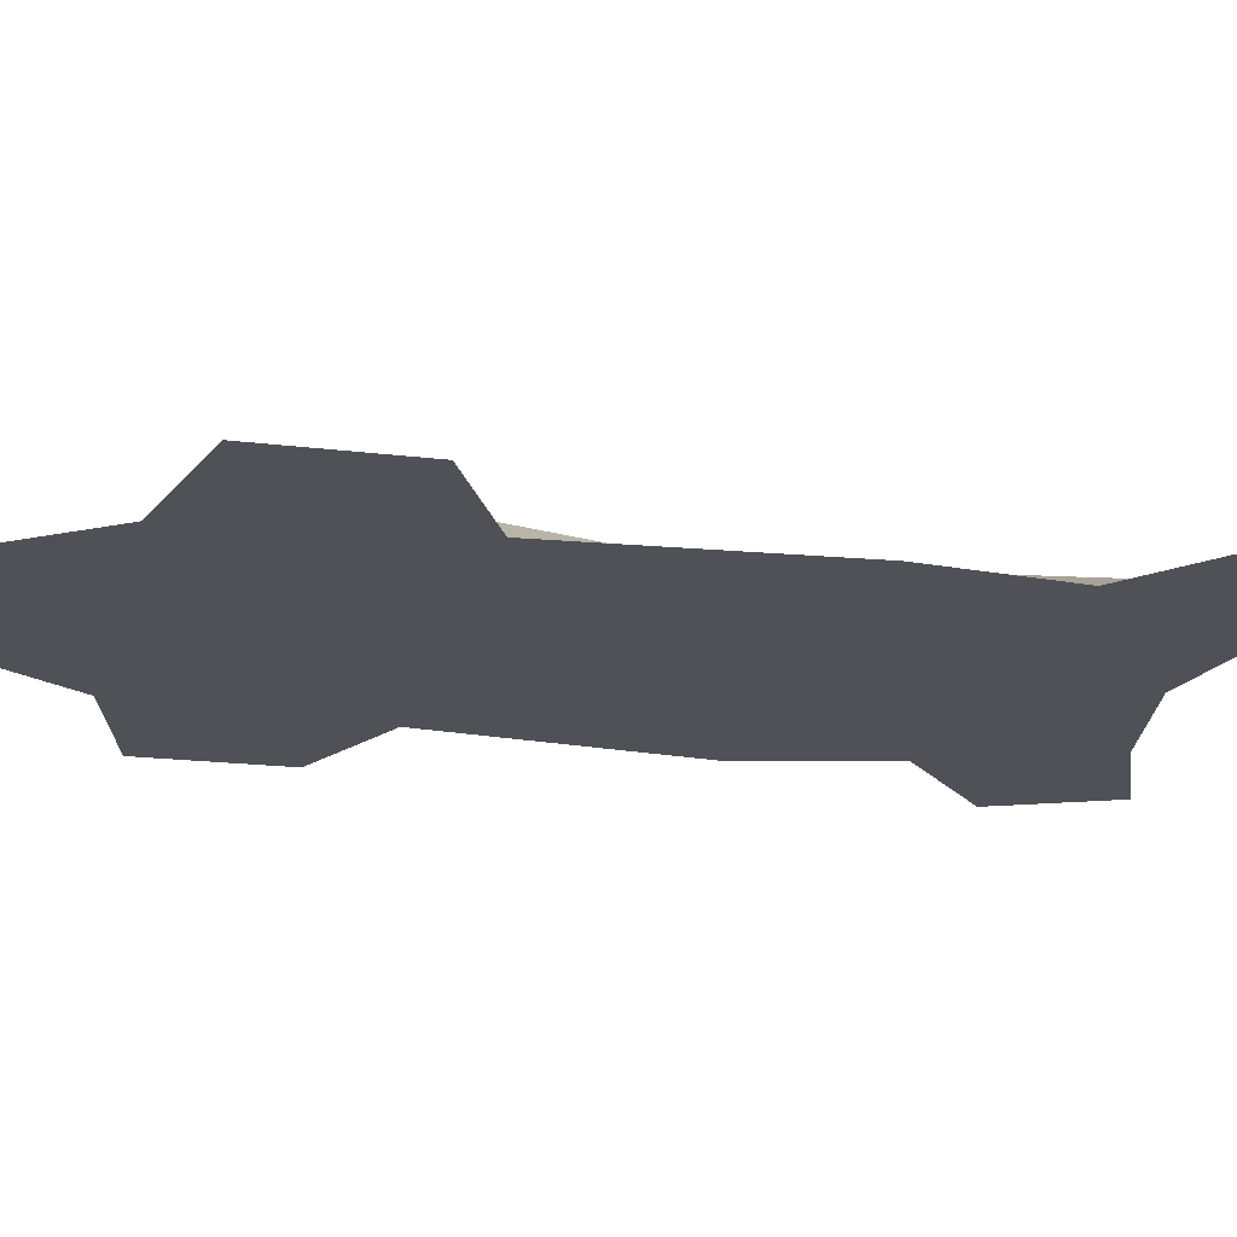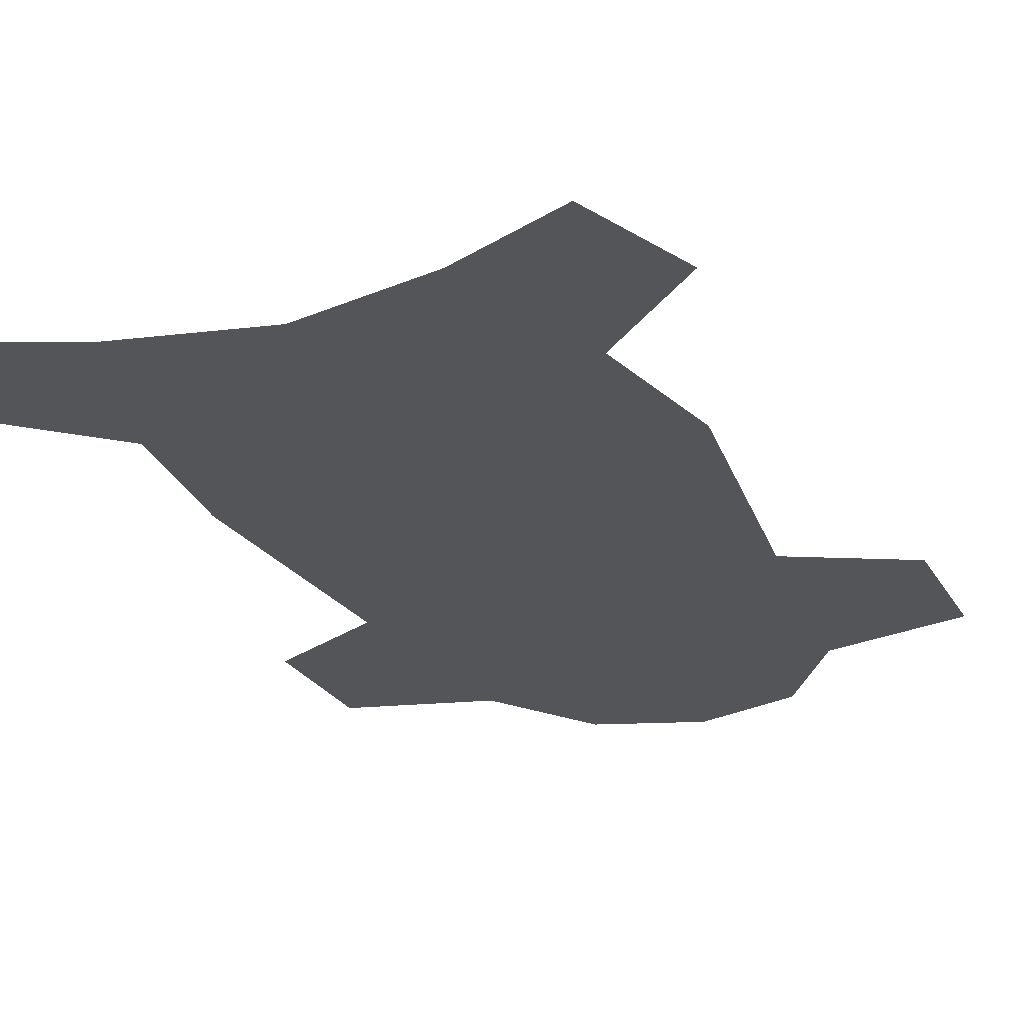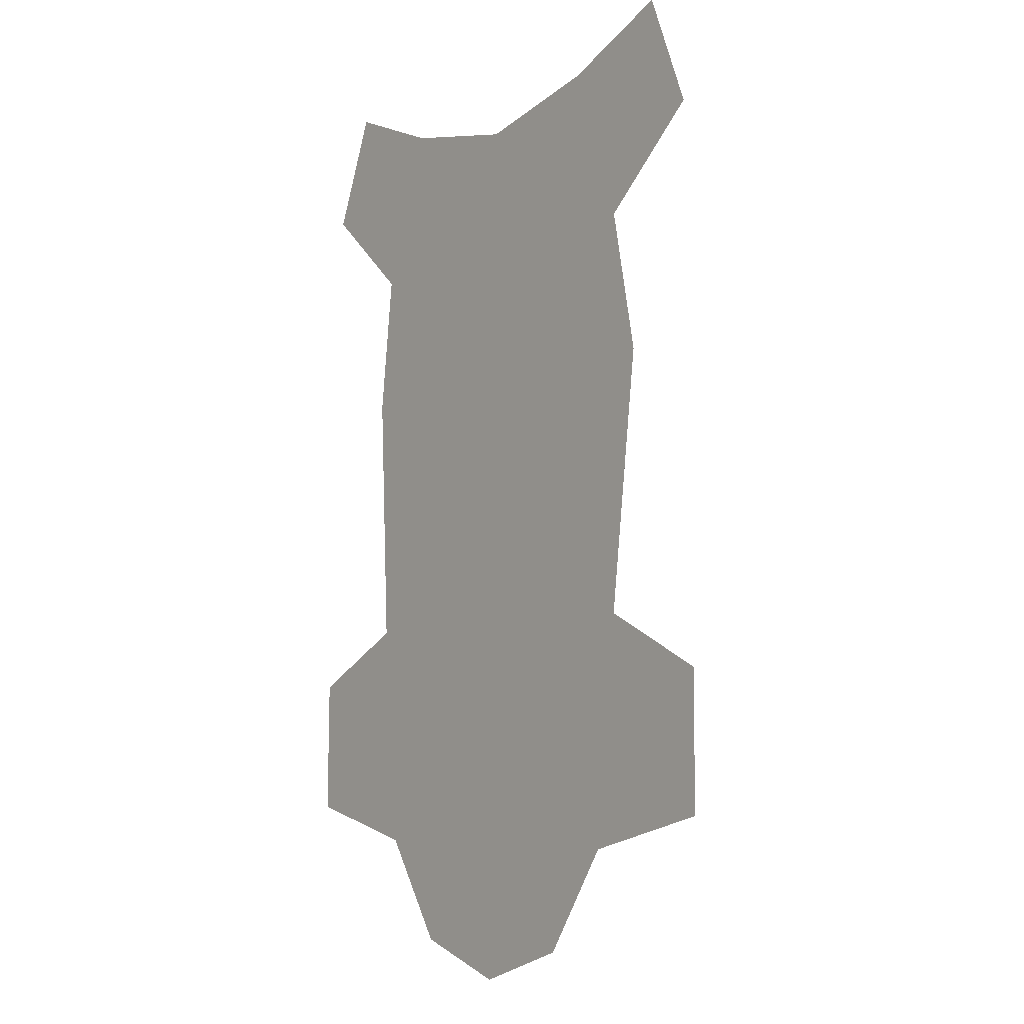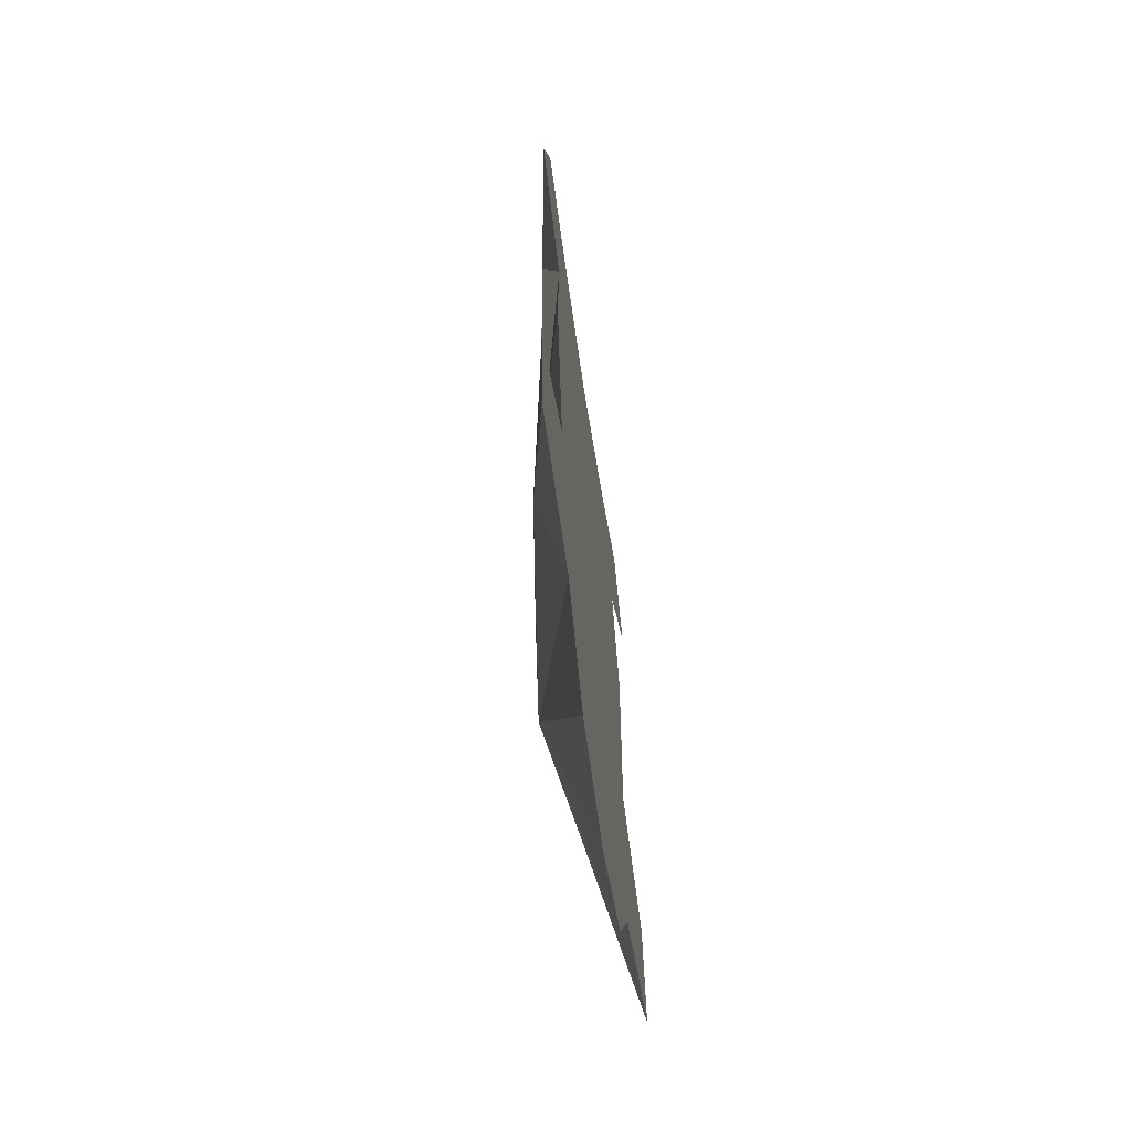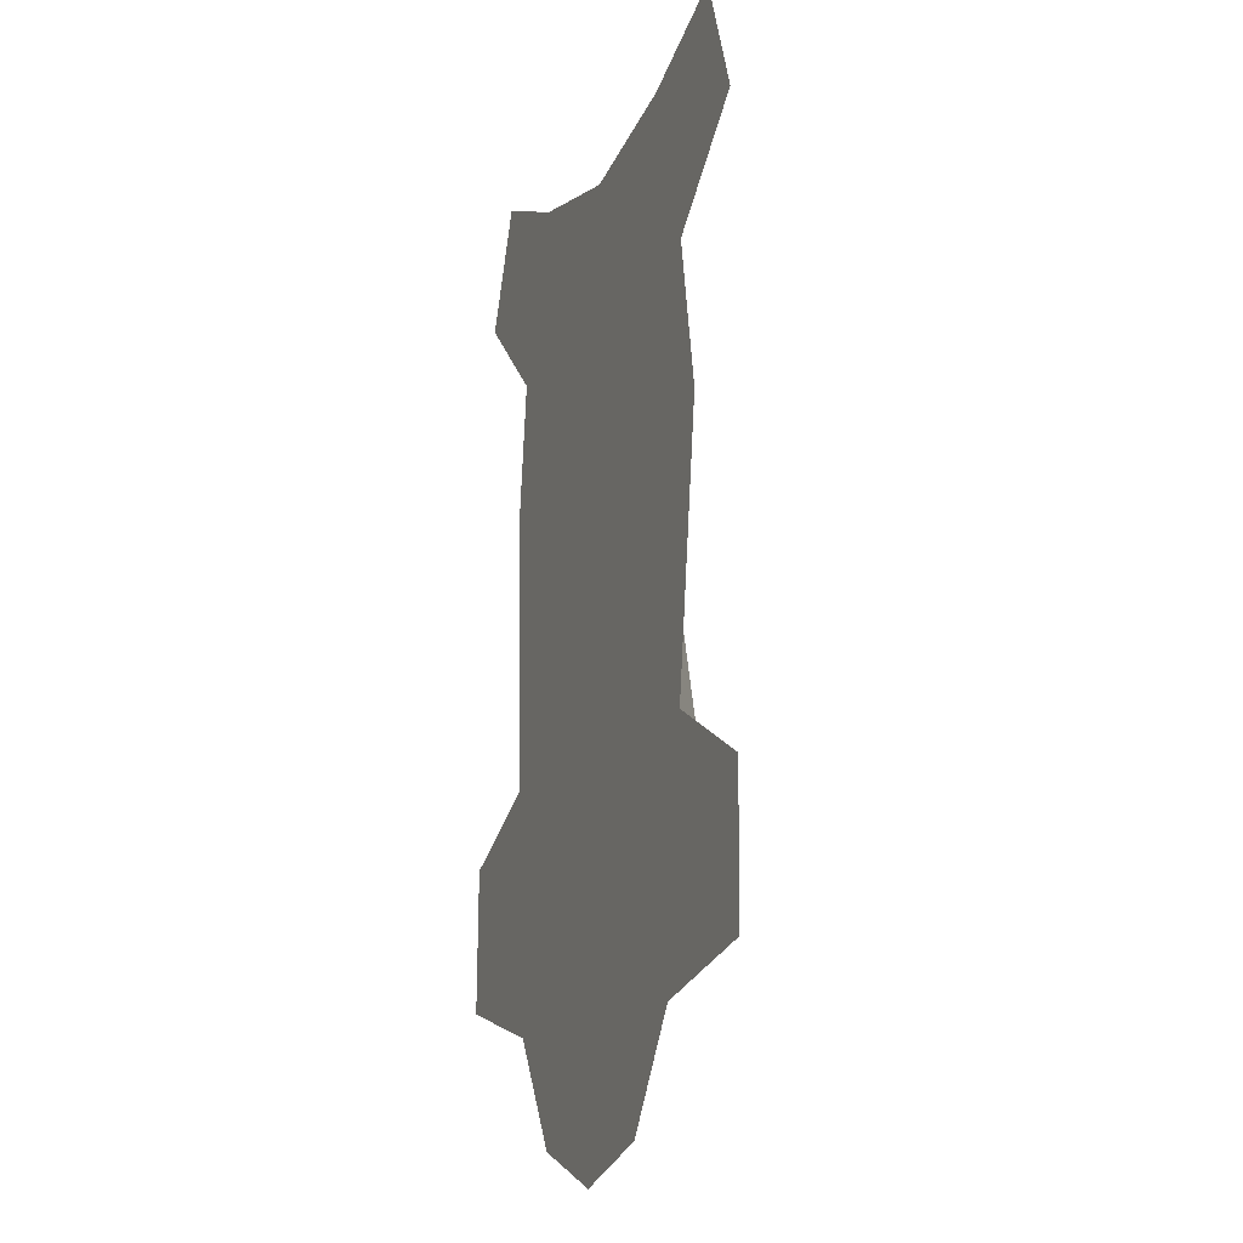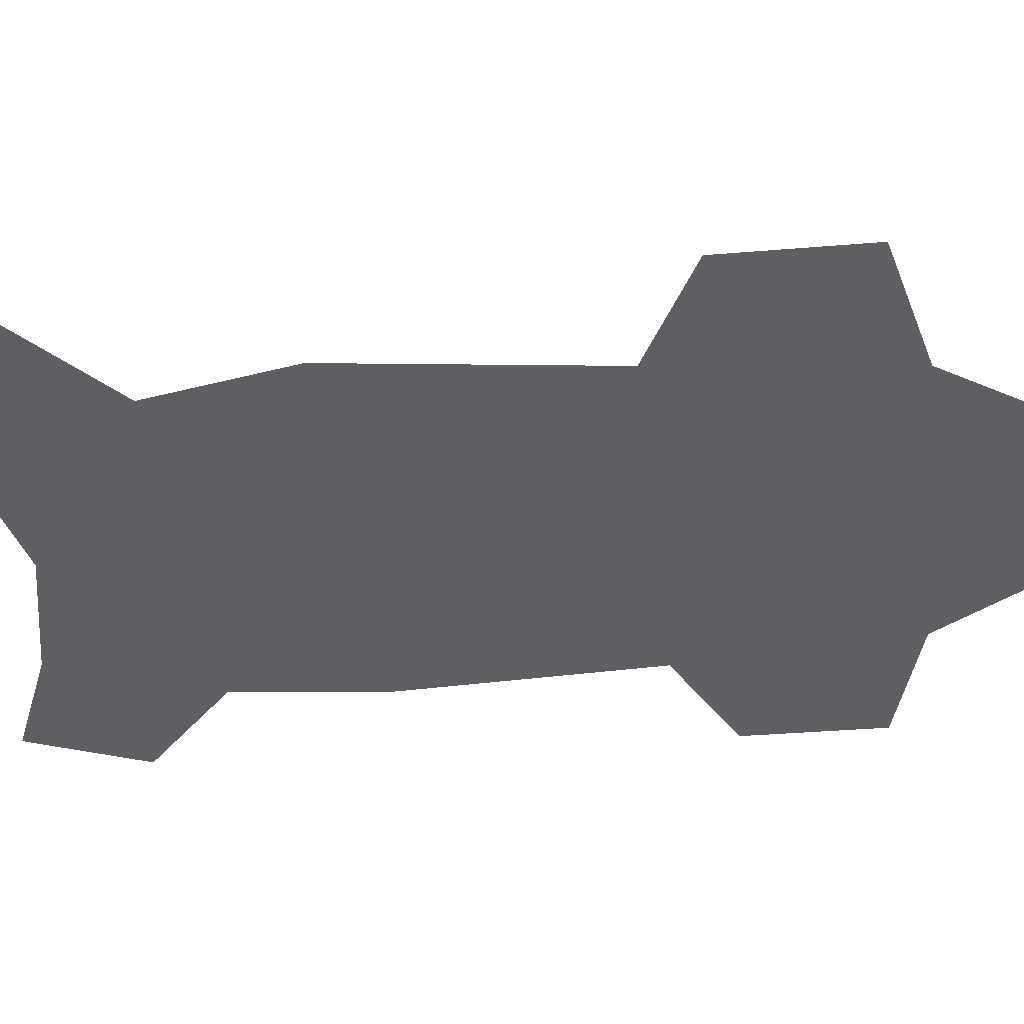
<metadata>
{"format":"obj","ext":"obj","renderer":"f3d","projection":"perspective","resolution":1024,"background":"white","views":[{"elev":-20.5,"azim":-103.7,"up":"+Y"},{"elev":-24.1,"azim":23.2,"up":"+Y"},{"elev":-7.0,"azim":51.9,"up":"+Z"},{"elev":-62.4,"azim":-81.4,"up":"+Z"},{"elev":-14.4,"azim":68.7,"up":"+Z"},{"elev":-40.5,"azim":96.3,"up":"+Y"}]}
</metadata>
<code>
o ITAT_SHEEPFUR
v 0.54 -0.05121 -0.3096
v -0.54 -0.05121 -0.3096
v 0.34 -0.04423 0.4904
v -0.34 -0.04423 0.4904
v 0.18 -0.0554 -0.7896
v -0.3 -0.05383 -0.6096
v 0.24 -0.04181 0.7676
v 1e-05 -0.04225 0.717
v 0.52 -0.04283 0.6504
v -0.52 -0.04283 0.6504
v 0.54 -0.0533 -0.5496
v -0.54 -0.0533 -0.5496
v 0.3916 -0.04639 0.243
v 0.34 -0.05034 -0.2096
v -0.3665 -0.04639 0.243
v -0.34 -0.05034 -0.2096
v 0.3 -0.05383 -0.6096
v 0.44 -0.04109 0.8504
v -0.44 -0.04109 0.8504
v 1e-05 -0.05592 -0.8496
v -0.18 -0.0554 -0.7896
v -0.24 -0.04181 0.7676
v -0.2883 -0.003943 0.6554
v 0.3207 0.006185 -0.4027
v 1e-05 0.03624 -0.4943
v 0.1567 0.01467 0.08556
v -0.3207 -0.005137 -0.4026
v -0.1567 0.01467 0.08556
v 1e-05 -0.002562 0.5555
v 0.2883 -0.02947 0.6556
v 0.01398 0.04722 -0.1496
f 8 16 14
f 28 29 31
f 23 28 4
f 8 15 16
f 26 31 29
f 16 17 14
f 25 6 27
f 16 6 17
f 29 30 26
f 8 14 13
f 7 8 3
f 29 7 30
f 9 7 3
f 30 7 18
f 10 23 4
f 4 8 22
f 11 17 24
f 14 17 11
f 12 27 6
f 2 12 6
f 26 3 13
f 8 13 3
f 14 11 1
f 11 24 1
f 4 28 15
f 15 8 4
f 16 2 6
f 28 31 27
f 25 24 17
f 6 20 17
f 18 9 30
f 18 7 9
f 19 23 10
f 4 22 10
f 17 20 5
f 25 17 5
f 6 21 20
f 5 20 25
f 23 19 22
f 19 10 22
f 29 8 7
f 29 22 8
f 1 24 14
f 26 13 14
f 25 21 6
f 21 25 20
f 24 31 26
f 26 14 24
f 12 2 27
f 2 16 27
f 28 16 15
f 16 28 27
f 29 23 22
f 23 29 28
f 9 3 30
f 30 3 26
f 25 27 31
f 25 31 24

</code>
